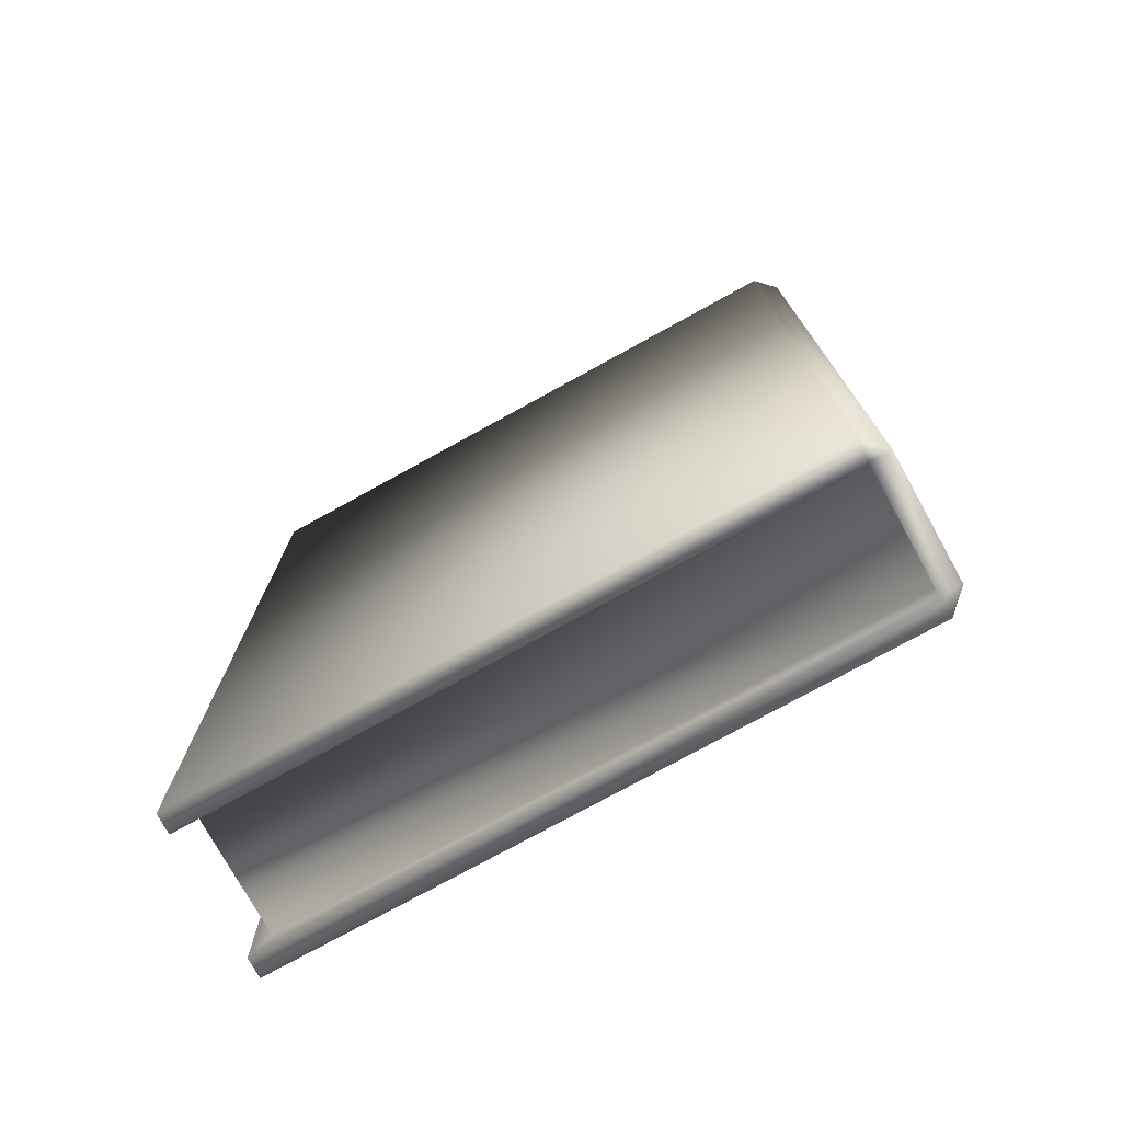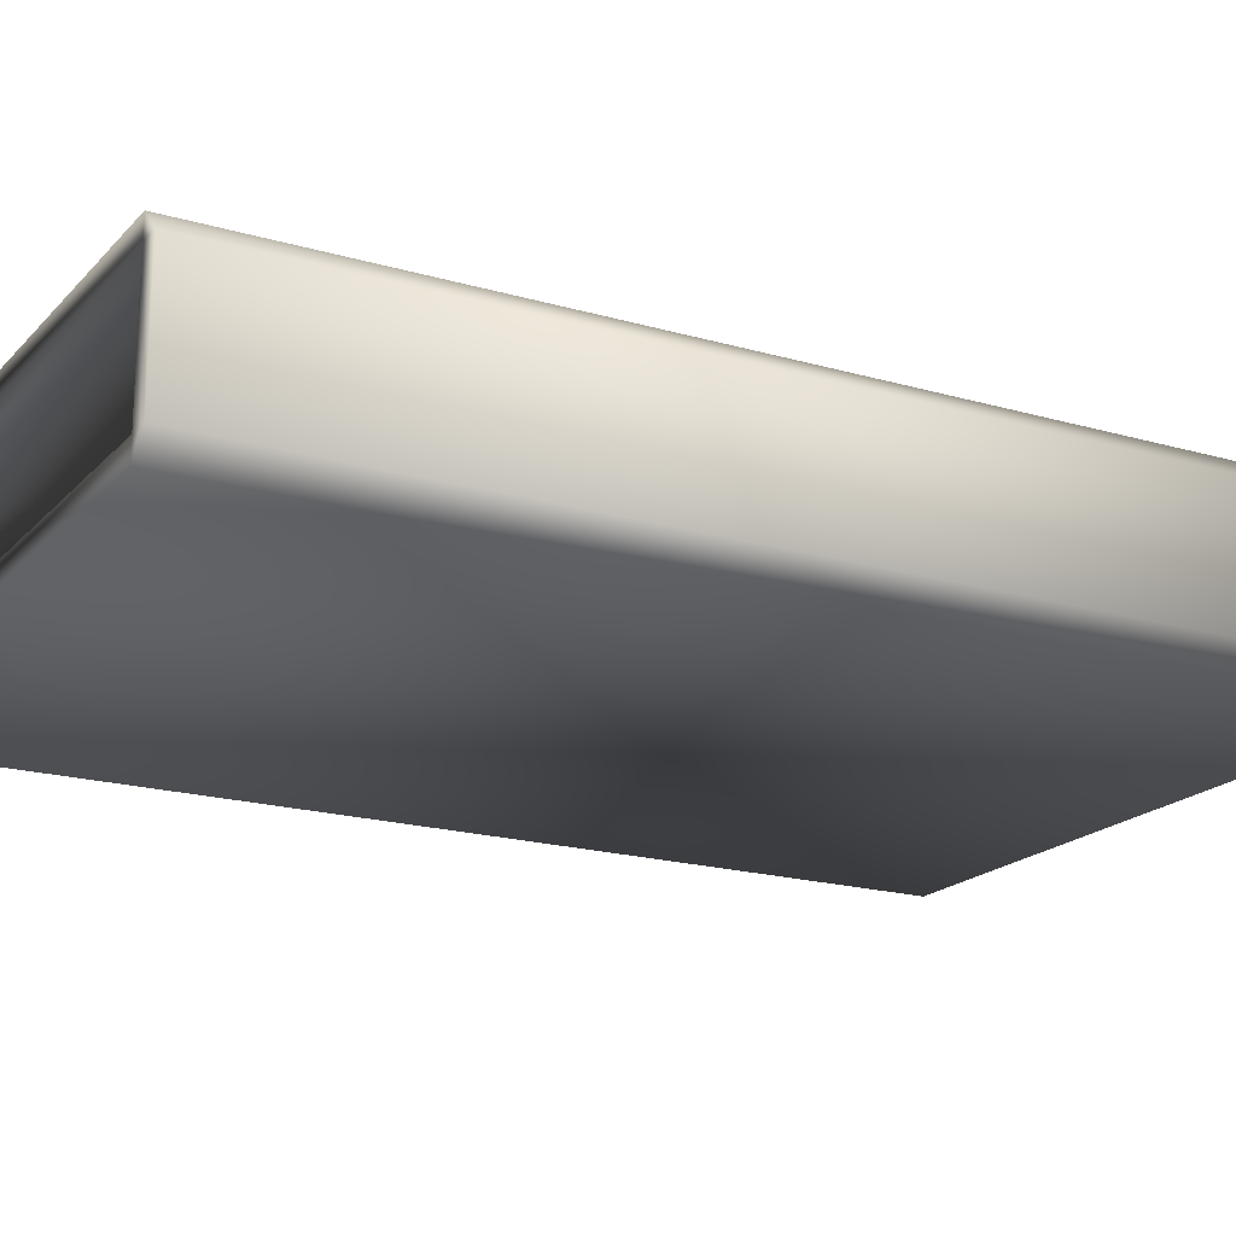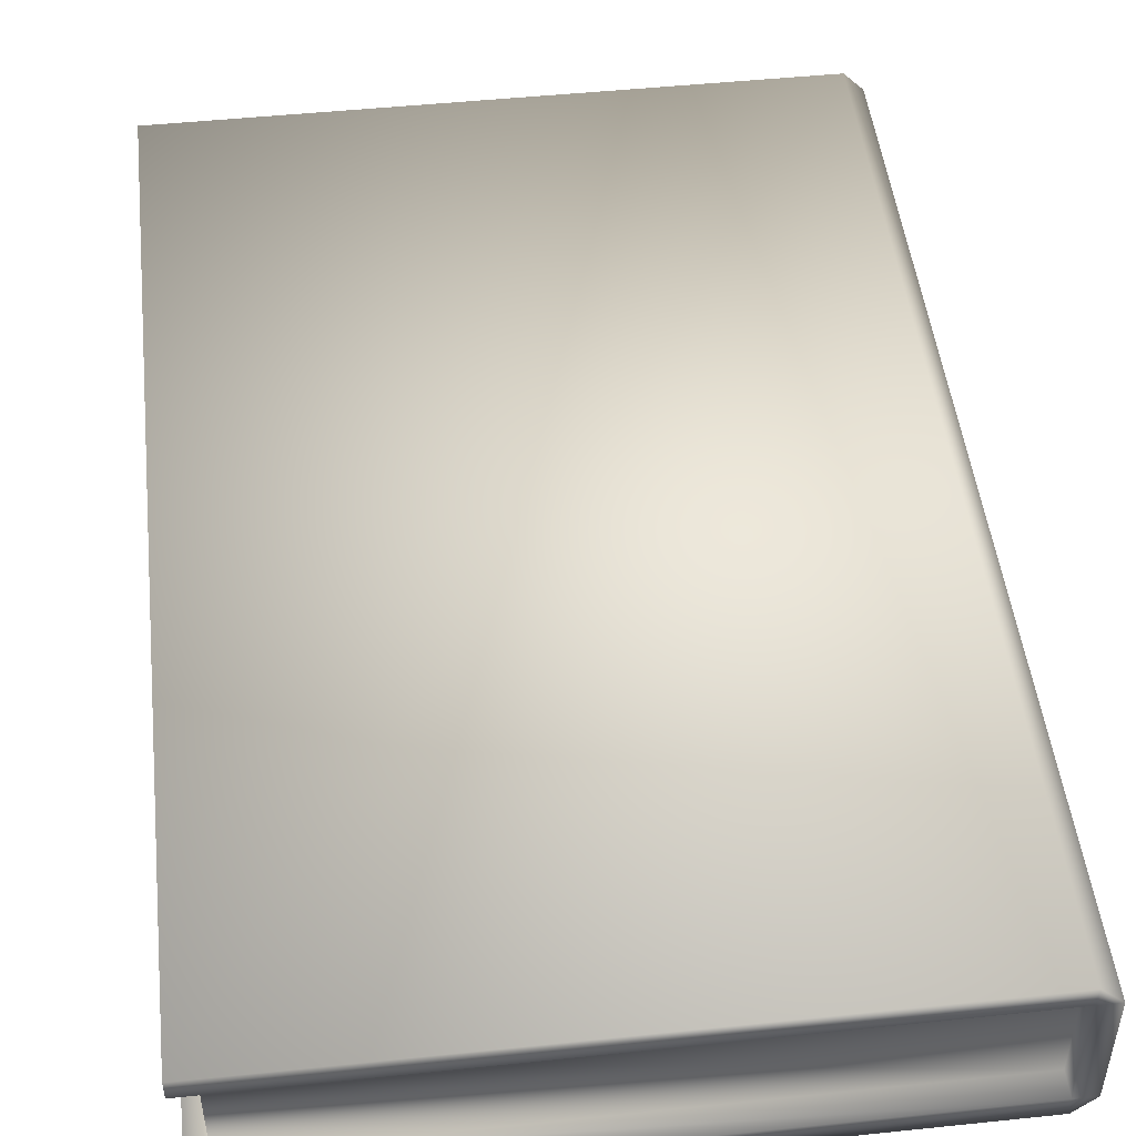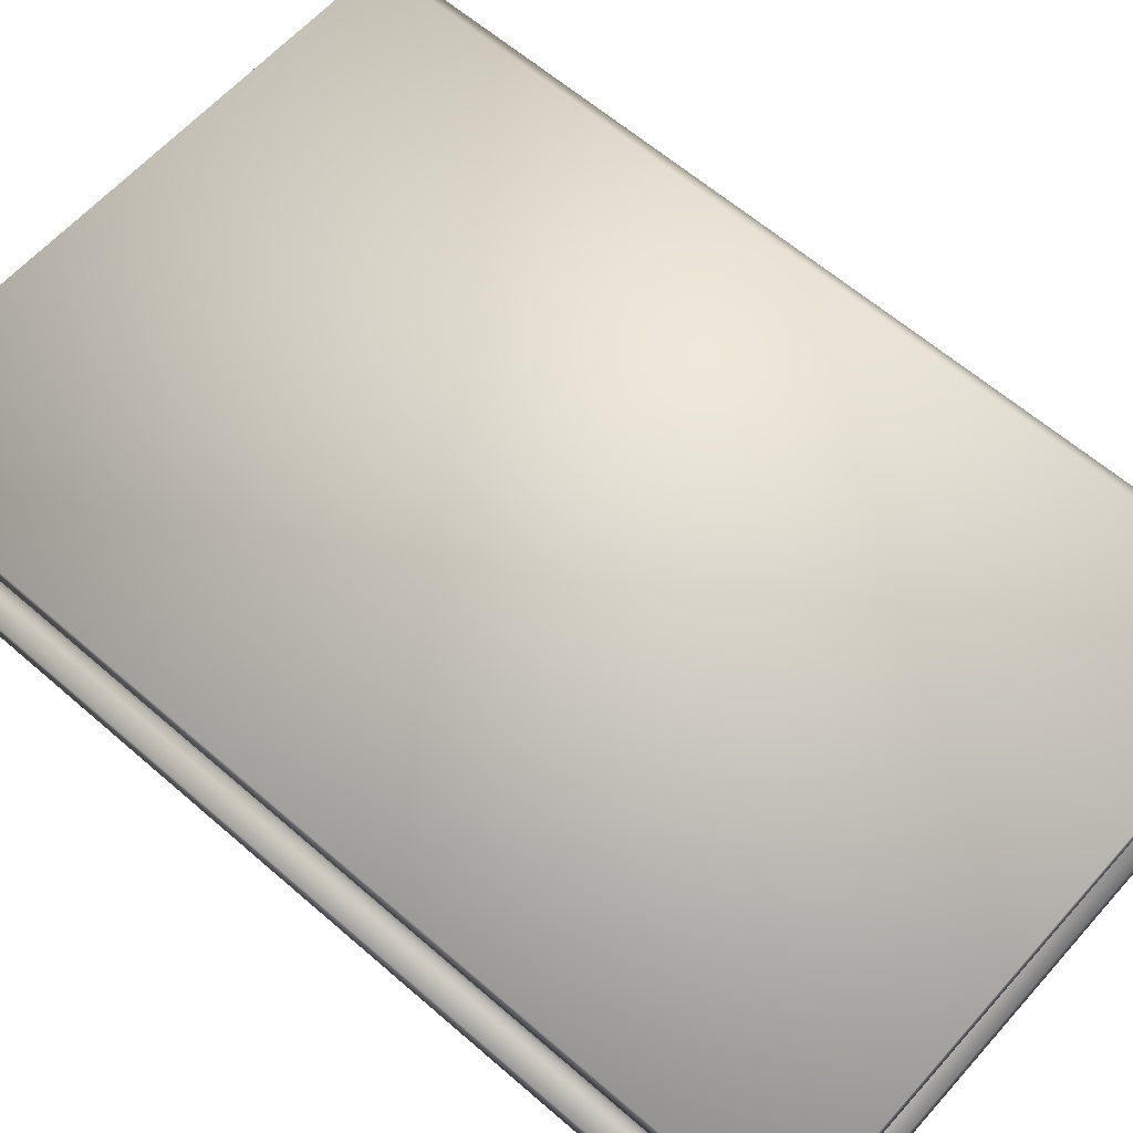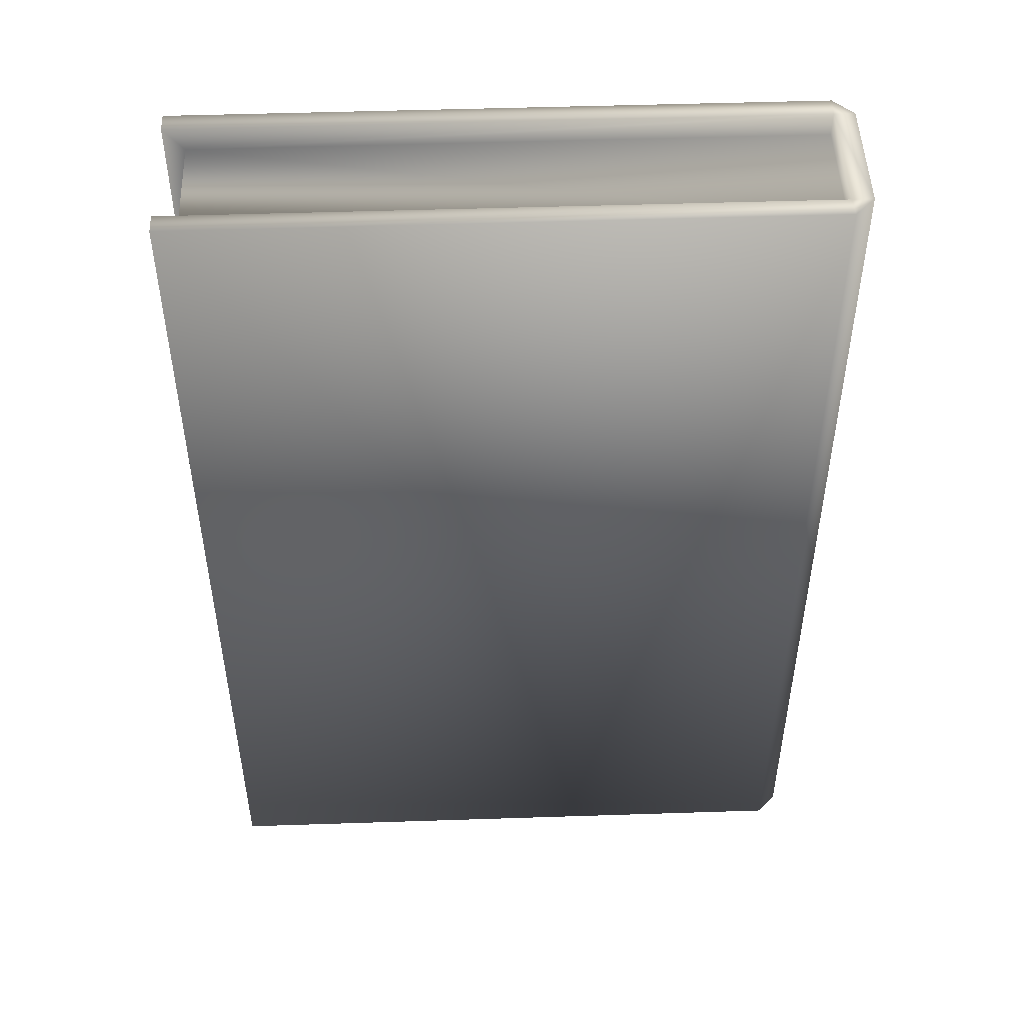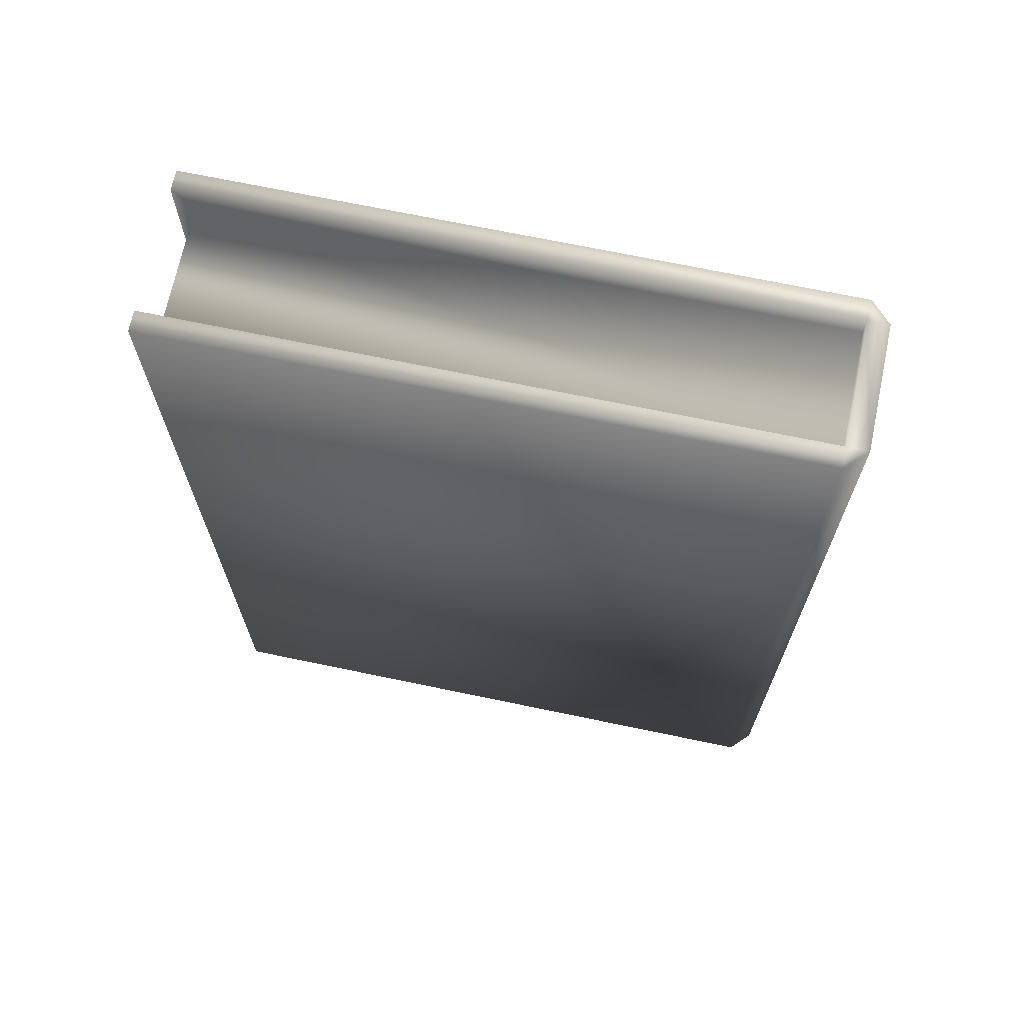
<metadata>
{"format":"obj","ext":"obj","renderer":"f3d","projection":"perspective","resolution":1024,"background":"white","views":[{"elev":-75.9,"azim":-151.1,"up":"+Y"},{"elev":-19.0,"azim":-118.9,"up":"+Z"},{"elev":48.7,"azim":173.4,"up":"+Z"},{"elev":61.6,"azim":131.5,"up":"+Z"},{"elev":49.1,"azim":177.9,"up":"+Y"},{"elev":69.6,"azim":-168.2,"up":"+Y"}]}
</metadata>
<code>
o OldBook001
v 0.6873 2.1 0.35
v 0.6873 0 0.35
v 0.6873 2.1 -0
v 0.6873 0 0
v -0.67 2.1 0.35
v -0.67 0 0.35
v -0.67 2.1 -0
v -0.67 0 0
v 0.6873 0 0.04375
v -0.7127 2.1 0.04375
v 0.6873 2.1 0.04375
v -0.7127 0 0.04375
v 0.6873 2.1 0.3063
v -0.7127 0 0.3063
v 0.6873 0 0.3063
v -0.7127 2.1 0.3063
v -0.6683 0 0.04375
v -0.6683 0 0.3063
v -0.6683 2.1 0.04375
v -0.6683 2.1 0.3063
v 0.6446 2.047 0.04375
v 0.6446 0.0525 0.3063
v 0.6446 0.0525 0.04375
v 0.6446 2.047 0.3063
v -0.6683 2.047 0.04375
v -0.6683 2.047 0.3063
v -0.6683 0.0525 0.04375
v -0.6683 0.0525 0.3063
f 9 3 11
f 14 5 16
f 8 3 4
f 20 16 5
f 20 1 13
f 14 10 12
f 24 20 13
f 8 10 7
f 7 10 19
f 3 19 11
f 15 24 13
f 2 13 1
f 4 17 8
f 18 22 15
f 23 17 9
f 18 2 6
f 6 1 5
f 23 28 27
f 14 18 6
f 26 19 20
f 8 17 12
f 25 24 21
f 27 18 17
f 11 23 9
f 20 10 16
f 19 21 11
f 23 24 22
f 18 12 17
f 9 4 3
f 14 6 5
f 8 7 3
f 20 5 1
f 14 16 10
f 24 26 20
f 8 12 10
f 3 7 19
f 15 22 24
f 2 15 13
f 4 9 17
f 18 28 22
f 23 27 17
f 18 15 2
f 6 2 1
f 23 22 28
f 26 25 19
f 25 26 24
f 27 28 18
f 11 21 23
f 20 19 10
f 19 25 21
f 23 21 24
f 18 14 12

</code>
